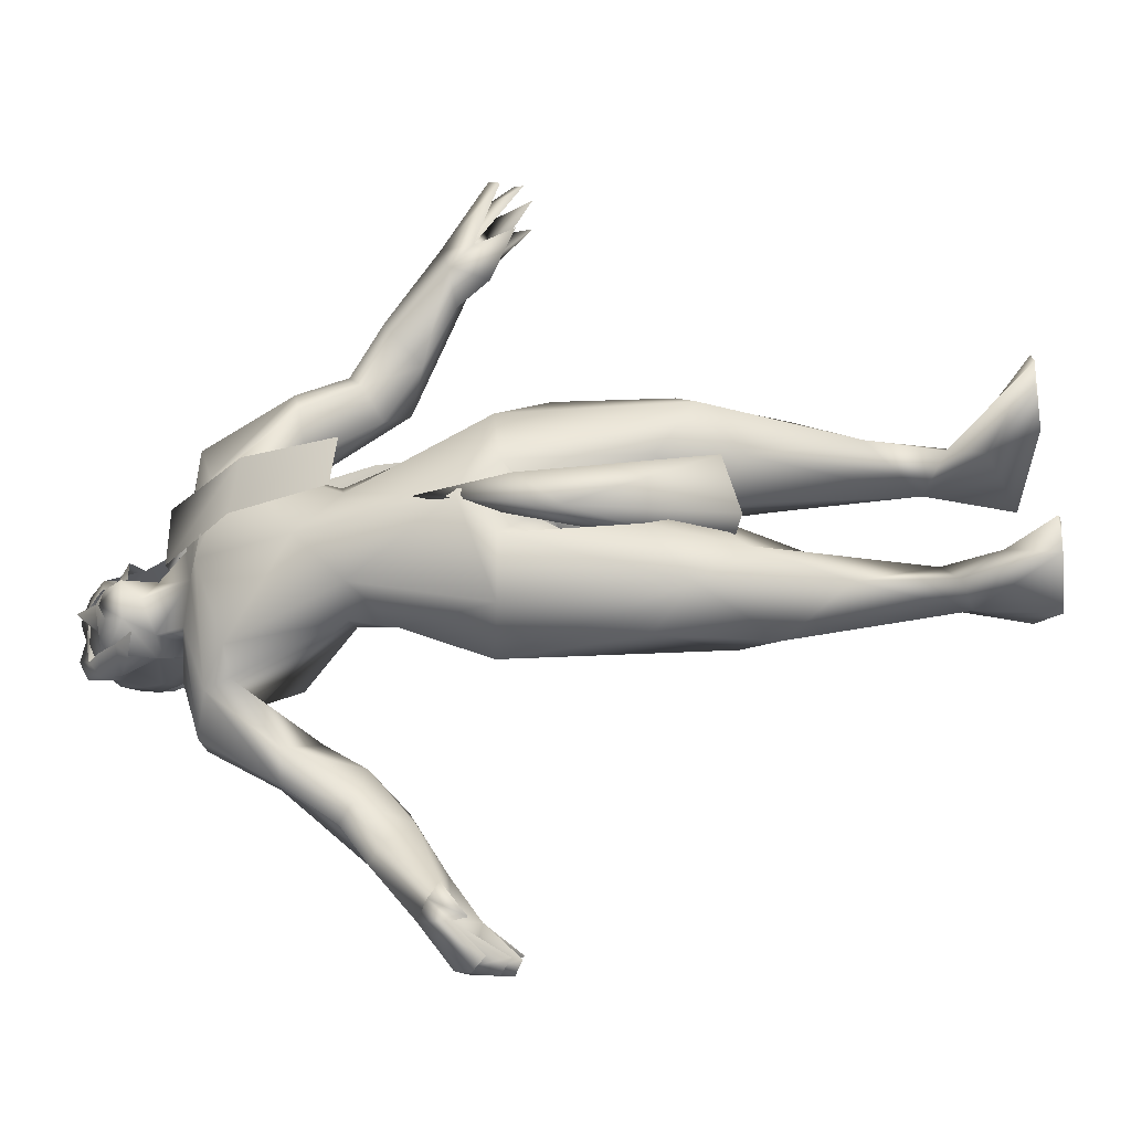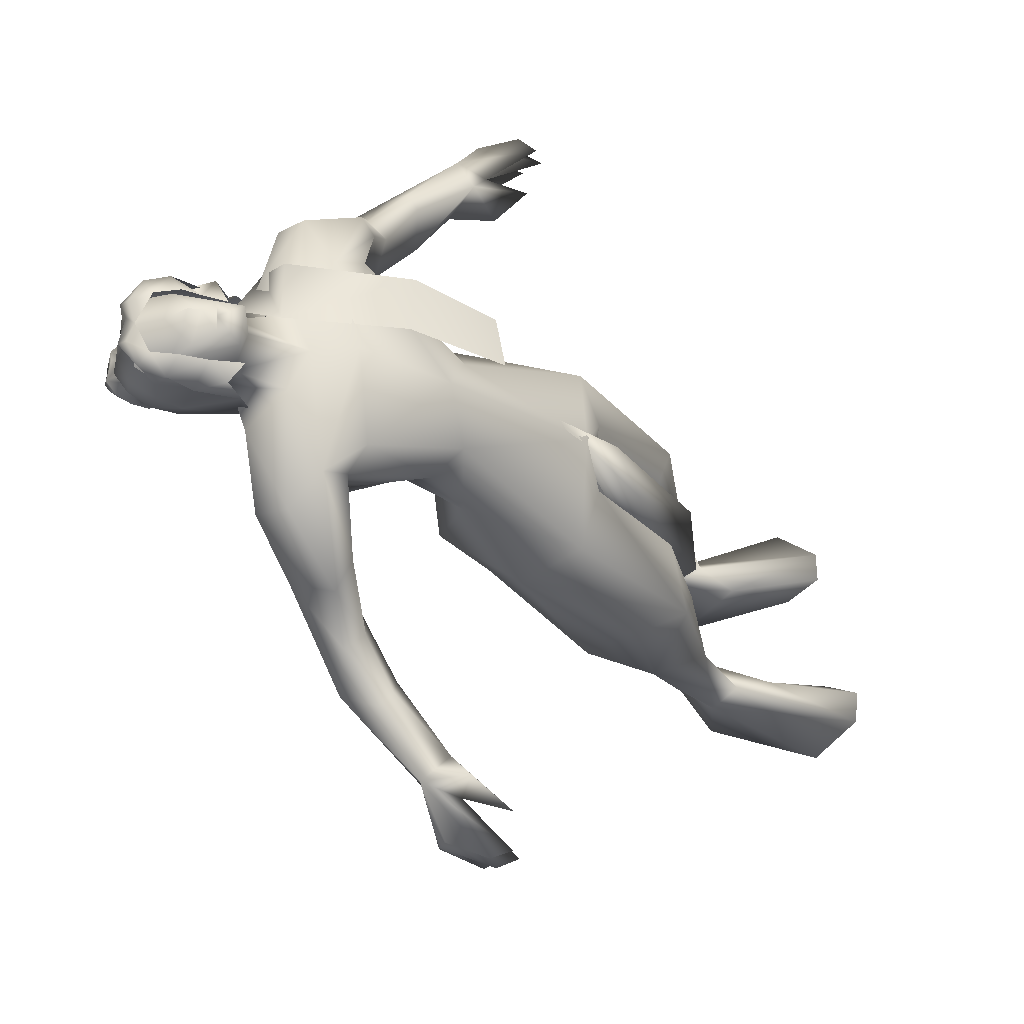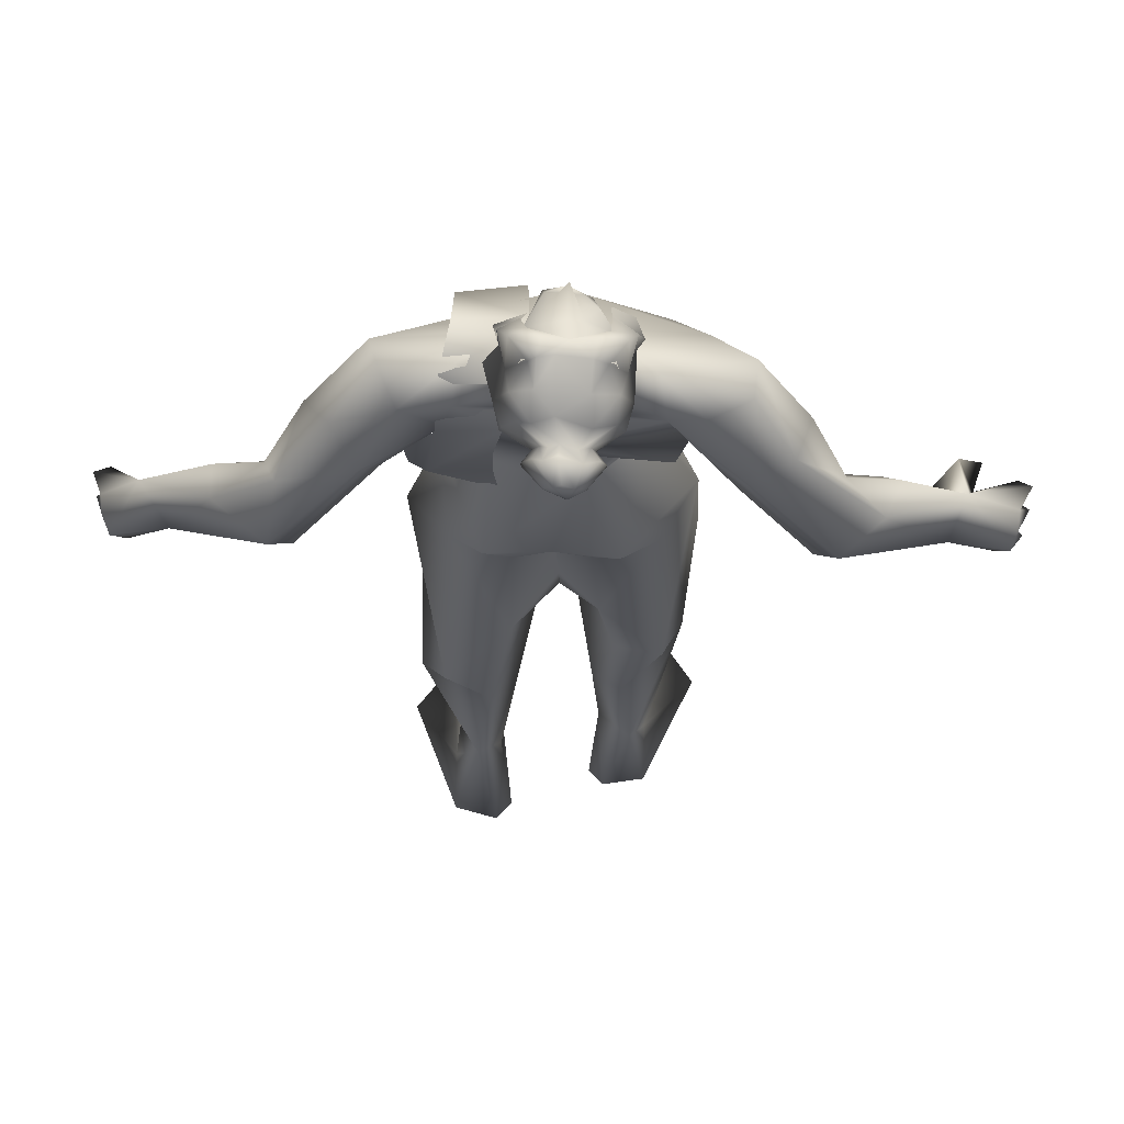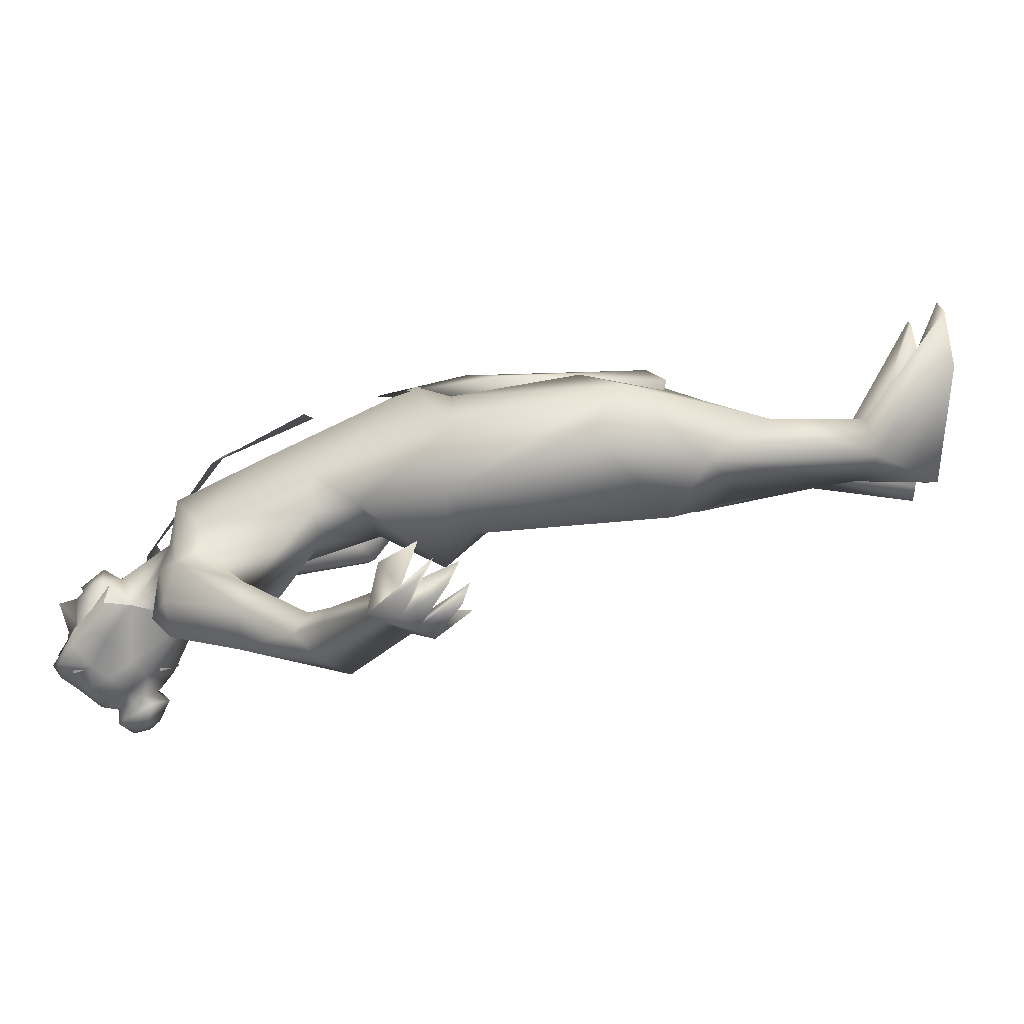
<metadata>
{"format":"obj","ext":"obj","renderer":"f3d","projection":"perspective","resolution":1024,"background":"white","views":[{"elev":-29.4,"azim":63.9,"up":"+Y"},{"elev":-28.9,"azim":-0.0,"up":"+Y"},{"elev":26.7,"azim":-91.0,"up":"+Z"},{"elev":-79.6,"azim":64.1,"up":"+Y"}]}
</metadata>
<code>
o Plane
v -1.641 0.05589 1.778
v -1.64 0.2164 1.774
v -1.33 0.05629 1.727
v -1.32 0.2135 1.707
v -1.704 0.243 1.679
v -1.767 0.1109 1.725
v -1.703 0.1124 1.557
v -1.64 0.2539 1.525
v -1.52 0.135 1.419
v -1.538 0.3239 1.44
v -1.37 0.1365 1.311
v -1.371 0.3198 1.334
v -1.23 0.2837 1.244
v -1.252 0.1259 1.212
v -1.098 0.05664 1.559
v -1.123 0.2111 1.531
f 6 5 8
f 1 5 6
f 13 8 12
f 7 13 9
f 4 3 16
f 1 3 4
f 11 13 14
f 1 2 5
f 7 8 13
f 11 9 13
f 7 6 8
f 8 10 12
f 3 15 16
f 2 1 4
o hair_mesh18-geometry
v -1.895 -0.1302 1.634
v -1.877 -0.1491 1.69
v -1.959 -0.13 1.665
v -1.749 -0.1201 1.616
v -1.727 -0.1597 1.752
v -1.709 -0.1378 1.646
v -1.683 -0.05236 1.584
v -1.68 0.05326 1.589
v -1.704 0.1384 1.66
v -1.75 0.1157 1.628
v -1.759 0.02617 1.577
v -1.573 0.001915 1.544
v -1.883 -0.01787 1.575
v -1.898 0.1193 1.643
v -1.961 0.1141 1.677
v -2.013 0.08704 1.713
v -2.038 0.05646 1.719
v -2.032 0.01069 1.731
v -2.047 -0.0612 1.711
v -2.011 -0.1105 1.703
v -1.939 -0.137 1.722
v -1.844 -0.1423 1.774
v -1.934 -0.1334 1.777
v -1.898 -0.1553 1.845
v -1.837 -0.1704 1.808
v -1.754 -0.1555 1.821
v -1.714 -0.1064 1.829
v -1.799 -0.1068 1.844
v -1.87 -0.1046 1.866
v -1.938 -0.09936 1.868
v -1.964 -0.1347 1.859
v -1.984 -0.09496 1.818
v -1.998 -0.1172 1.76
v -2.032 -0.05857 1.777
v -2.005 0.008911 1.847
v -2.025 0.05085 1.785
v -2 0.09854 1.769
v -1.942 0.1154 1.735
v -1.937 0.1061 1.79
v -1.986 0.06254 1.826
v -2.02 0.04524 1.85
v -1.979 -0.01877 1.868
v -2.019 -0.06327 1.844
v -1.994 -0.07476 1.876
v -1.995 0.03609 1.882
v -1.939 0.0627 1.877
v -1.967 0.1004 1.872
v -1.903 0.1217 1.859
v -1.873 0.07623 1.869
v -1.827 0.0757 1.845
v -1.871 0.1185 1.811
v -1.767 0.1009 1.79
v -1.882 0.1325 1.701
v -1.76 0.1519 1.73
v -1.798 0.1297 1.826
v -1.762 0.06211 1.836
v -1.963 -0.06967 1.622
v -1.995 -0.0696 1.64
v -1.957 -0.01299 1.592
v -1.965 0.05624 1.629
v -2.034 -0.0504 1.574
v -1.997 0.05361 1.646
v -2.023 0.03998 1.664
v -2.035 0.02454 1.667
v -2.032 0.001432 1.673
v -2.04 -0.03486 1.663
v -2.022 -0.05974 1.659
v -1.971 -0.09155 1.594
v -2.015 -0.09146 1.618
v -1.962 -0.01479 1.553
v -1.973 0.07895 1.603
v -2.017 0.07539 1.627
v -2.052 0.05693 1.651
v -2.069 0.03602 1.655
v -2.065 0.004732 1.663
v -2.075 -0.04441 1.65
v -2.051 -0.07811 1.644
v -2.056 -0.05036 1.586
v -2.029 -0.01149 1.553
v -2.035 0.03604 1.578
v -2.061 -0.01396 1.567
v -2.057 0.03423 1.59
v -2.075 0.02487 1.603
v -2.083 0.01427 1.605
v -2.081 -0.00159 1.609
v -2.086 -0.02651 1.602
v -2.074 -0.04359 1.599
f 17 18 19
f 20 18 17
f 20 21 18
f 20 22 21
f 23 22 20
f 24 26 25
f 24 27 26
f 27 24 28
f 27 28 23
f 27 23 20
f 29 27 20
f 29 26 27
f 29 30 26
f 30 29 75
f 32 31 79
f 31 30 78
f 34 33 81
f 36 35 82
f 17 19 74
f 29 17 75
f 33 32 80
f 35 34 82
f 19 36 83
f 29 20 17
f 19 37 36
f 19 18 37
f 18 38 37
f 21 38 18
f 37 38 39
f 38 40 39
f 38 41 40
f 21 42 41
f 21 41 38
f 44 42 43
f 41 42 44
f 40 41 44
f 40 44 45
f 46 40 45
f 47 40 46
f 39 40 47
f 48 39 47
f 39 48 49
f 50 49 48
f 50 35 49
f 34 35 50
f 51 34 50
f 52 34 51
f 33 34 52
f 53 33 52
f 53 32 33
f 32 53 54
f 54 53 55
f 53 56 55
f 53 52 56
f 52 57 56
f 52 51 57
f 57 51 58
f 59 58 51
f 59 60 58
f 59 47 60
f 59 48 47
f 50 48 59
f 51 50 59
f 60 47 46
f 60 46 58
f 57 58 61
f 61 58 62
f 61 62 63
f 63 62 64
f 62 65 64
f 64 65 66
f 67 64 66
f 68 64 67
f 68 55 64
f 54 55 68
f 69 54 68
f 31 54 69
f 31 32 54
f 30 31 69
f 26 30 69
f 26 69 70
f 70 69 68
f 26 70 25
f 55 63 64
f 55 56 63
f 56 57 63
f 57 61 63
f 67 66 71
f 66 72 71
f 35 36 49
f 36 37 49
f 37 39 49
f 68 67 71
f 76 75 86
f 79 78 89
f 78 76 88
f 81 80 90
f 83 82 92
f 73 74 85
f 75 73 86
f 80 79 90
f 82 81 92
f 74 83 93
f 87 86 95
f 89 88 99
f 88 87 98
f 91 90 100
f 93 92 102
f 84 85 94
f 86 84 95
f 90 89 100
f 92 91 102
f 85 93 103
f 97 96 95
f 96 97 98
f 98 97 99
f 99 97 100
f 100 97 101
f 101 97 102
f 97 103 102
f 97 94 103
f 97 77 94
f 97 95 77
f 76 30 75
f 31 78 79
f 30 76 78
f 33 80 81
f 83 36 82
f 73 17 74
f 17 73 75
f 32 79 80
f 34 81 82
f 74 19 83
f 87 76 86
f 78 88 89
f 76 87 88
f 91 81 90
f 93 83 92
f 84 73 85
f 73 84 86
f 79 89 90
f 81 91 92
f 85 74 93
f 96 87 95
f 88 98 99
f 87 96 98
f 101 91 100
f 103 93 102
f 77 84 94
f 84 77 95
f 89 99 100
f 91 101 102
f 94 85 103
o body_mesh15-geometry
v -0.5863 -0.2021 0.1839
v -0.661 -0.1027 0.4149
v -0.5324 -0.1242 0.2234
v -0.7621 -0.171 0.4226
v -0.8594 -0.1504 0.5976
v -0.8716 -0.2687 0.5803
v -0.6902 -0.3269 0.5681
v -0.5108 -0.1375 -0.005414
v -0.5354 -0.2202 0.4648
v -0.5887 -0.1603 0.715
v -0.6773 -0.04585 0.7789
v -0.9435 -0.1124 0.7419
v -1.141 -0.2409 1.023
v -1.096 -0.08911 0.9589
v -1.273 -0.1482 1.043
v -1.234 0.006029 1.043
v -1.29 -0.05824 1.231
v -1.257 0.1633 1.052
v -1.271 0.1386 1.285
v -1.162 0.2566 1.28
v -1.206 -0.2222 1.323
v -1.055 -0.3355 1.137
v -0.7487 -0.3565 0.8838
v -0.612 -0.2761 0.844
v -0.4947 -0.2455 0.1632
v -0.4282 -0.2133 0.2366
v -0.4894 -0.2444 -0.002309
v -0.1558 -0.1675 0.145
v -0.199 -0.3885 0.1289
v -0.08597 -0.3055 0.201
v -0.07713 -0.2188 0.2114
v -0.3284 -0.1703 0.1812
v -0.6567 -0.1256 0.9494
v -0.9052 -0.2722 1.204
v -0.8573 -0.1169 1.227
v -0.8752 -0.0334 1.127
v -0.8892 -0.01846 1.322
v -1.202 -0.1314 1.468
v -1.283 -0.1893 1.425
v -1.233 -0.01648 1.596
v -1.428 -0.2455 1.685
v -1.354 -0.1614 1.37
v -1.465 0.0003 1.394
v -1.634 0.2351 1.535
v -1.286 0.1733 1.453
v -1.45 0.285 1.673
v -1.5 0.3738 1.474
v -1.588 0.3665 1.43
v -1.625 0.4186 1.428
v -1.696 0.33 1.6
v -1.669 0.3677 1.69
v -1.706 0.2067 1.707
v -1.709 0.2174 1.61
v -1.767 0.06513 1.681
v -1.776 -0.00325 1.641
v -1.633 0.009167 1.488
v -1.571 -0.2497 1.418
v -1.631 -0.2869 1.518
v -1.476 -0.3052 1.646
v -1.201 0.1081 1.48
v -0.9005 0.2366 1.221
v -0.8532 0.08304 1.221
v -0.9256 -0.005835 1.039
v -1.09 -0.000273 0.9967
v -1.048 -0.002803 0.9687
v -1.103 0.09094 0.9639
v -0.9884 -0.01473 0.8665
v -0.8269 -0.01774 0.7555
v -1.135 0.243 1.039
v -1.448 -0.02012 1.764
v -1.532 -0.3224 1.691
v -1.57 -0.01099 1.733
v -1.622 -0.1147 1.725
v -1.723 -0.2076 1.685
v -1.697 -0.226 1.57
v -1.766 -0.07851 1.676
v -1.752 -0.08245 1.755
v -1.713 -0.01306 1.812
v -1.755 0.06127 1.762
v -1.719 0.03039 1.868
v -1.835 0.1202 1.699
v -1.894 0.1122 1.743
v -1.902 0.1026 1.696
v -1.876 0.08115 1.609
v -1.868 -0.001496 1.57
v -1.62 0.0948 1.734
v -1.521 0.2622 1.716
v -1.438 0.4747 1.522
v -1.473 0.5345 1.523
v -1.449 0.5056 1.285
v -1.417 0.5769 1.36
v -1.347 0.6365 1.221
v -1.482 0.568 1.193
v -1.512 0.6234 1.204
v -1.443 0.7469 1.282
v -1.558 0.5968 1.376
v -1.626 0.4729 1.539
v -1.603 0.3853 1.718
v -1.464 0.6244 1.378
v -1.335 0.7036 1.317
v -1.364 0.7478 1.328
v -1.256 0.779 1.17
v -1.263 0.8635 1.123
v -1.187 0.849 1.227
v -1.173 0.9007 1.107
v -1.201 1.007 1.077
v -1.233 0.9276 1.23
v -1.13 0.8001 1.132
v -1.04 0.9141 1.104
v -1.154 0.9128 1.172
v -1.013 1.021 1.161
v -1.177 1.024 1.169
v -1.049 1.024 1.052
v -1.194 1.022 1.124
v -1.063 1.054 1.171
v -1.051 1.053 1.104
v -0.9981 1.021 1.102
v -1.109 0.9811 1.024
v -1.875 -0.08835 1.605
v -1.83 -0.1357 1.688
v -1.726 -0.07024 1.853
v -1.78 -0.01901 1.9
v -1.785 0.02768 1.889
v -1.779 -0.05232 1.88
v -1.817 0.00074 1.898
v -1.839 -0.08227 1.874
v -1.897 -0.112 1.843
v -1.891 -0.1342 1.73
v -1.867 -0.05001 1.863
v -1.897 0.07164 1.858
v -1.982 0.07466 1.826
v -1.992 -0.01871 1.856
v -1.98 -0.1086 1.816
v -1.907 -0.01578 1.88
v -1.846 -0.0208 1.935
v -1.899 -0.1199 1.686
v -1.573 -0.3821 1.36
v -1.466 -0.4667 1.512
v -1.613 -0.4147 1.67
v -1.706 -0.3066 1.575
v -1.631 -0.3994 1.397
v -1.466 -0.4778 1.283
v -1.508 -0.543 1.492
v -1.622 -0.501 1.447
v -1.494 -0.6235 1.344
v -1.505 -0.7115 1.253
v -1.529 -0.6102 1.168
v -1.492 -0.5583 1.161
v -1.368 -0.6439 1.196
v -1.695 -0.4013 1.616
v -1.44 -0.5817 1.331
v -1.371 -0.7157 1.289
v -1.406 -0.7559 1.296
v -1.307 -0.8798 1.095
v -1.232 -0.8411 1.189
v -1.305 -0.9184 1.214
v -1.261 -1.031 1.051
v -1.166 -1.016 1.001
v -1.223 -0.9276 1.082
v -1.295 -0.7948 1.139
v -1.18 -0.913 1.242
v -1.204 -0.9461 1.171
v -1.244 -1.049 1.144
v -1.259 -1.045 1.098
v -1.151 -1.076 1.033
v -1.102 -1.052 1.037
v -1.078 -0.985 1.185
v -1.079 -1.069 1.139
v -1.135 -1.094 1.15
v -1.064 -1.069 1.083
v -1.12 -1.093 1.084
v -0.992 0.1013 0.7164
v -0.9154 0.262 0.5429
v -0.9403 0.3422 1.046
v -0.6414 0.2387 0.8067
v -0.6823 0.08949 0.9019
v -0.7331 0.02017 0.7315
v -0.8884 0.1496 0.469
v -0.6266 0.1288 0.1932
v -0.6916 0.1888 0.2018
v -0.5979 0.1439 -0.05422
v -0.5558 0.104 -0.03325
v -0.5665 0.2498 -0.0388
v -0.2503 0.1321 0.1043
v -0.2702 0.3569 0.09826
v -0.1662 0.2598 0.1665
v -0.5632 0.2455 0.1215
v -0.6537 0.1839 0.3433
v -0.7369 0.3228 0.488
v -0.7533 0.3141 0.8029
v -0.6413 0.1245 0.6757
v -0.5791 0.2117 0.3844
v -0.5144 0.1978 0.1908
v -0.4192 0.1509 0.1396
v -0.1662 0.1722 0.1728
v -0.4648 -0.1016 0.009951
v -0.9591 -0.00998 1.404
v -0.8086 0.02467 1.213
v -0.7483 -0.06838 1.115
v -0.5872 0.06928 0.7771
v -0.5742 -0.08562 0.7328
v -0.6676 -0.1409 0.7154
v -0.6971 0.1122 0.7482
f 104 105 106
f 107 105 104
f 107 108 105
f 109 108 107
f 107 110 109
f 107 104 110
f 111 104 106
f 106 113 112
f 105 113 106
f 114 113 105
f 108 115 114
f 115 108 109
f 116 115 109
f 116 117 115
f 117 116 118
f 120 119 118
f 120 121 119
f 122 121 120
f 121 122 123
f 118 124 120
f 118 125 124
f 118 116 125
f 116 109 125
f 109 126 125
f 109 110 126
f 110 127 126
f 110 112 127
f 128 112 110
f 128 129 112
f 131 132 130
f 131 133 132
f 131 134 133
f 135 134 131
f 135 133 134
f 135 129 133
f 128 133 129
f 133 128 132
f 128 130 132
f 106 129 135
f 112 129 106
f 127 112 113
f 136 127 113
f 125 126 127
f 125 127 137
f 138 137 127
f 140 138 139
f 137 138 140
f 141 137 140
f 124 137 141
f 124 125 137
f 124 141 142
f 144 141 143
f 142 141 144
f 145 124 142
f 120 124 145
f 146 120 145
f 146 122 120
f 147 122 146
f 147 148 122
f 147 149 148
f 147 150 149
f 147 151 150
f 147 152 151
f 147 153 152
f 154 153 155
f 153 156 155
f 153 147 156
f 155 156 157
f 156 158 157
f 156 147 159
f 159 147 146
f 159 146 160
f 160 146 145
f 145 142 161
f 161 142 162
f 162 142 144
f 149 143 163
f 143 140 163
f 143 141 140
f 163 140 164
f 164 140 165
f 140 139 165
f 165 139 166
f 167 166 139
f 167 168 166
f 167 169 168
f 169 167 119
f 119 167 117
f 170 279 165
f 168 275 170
f 139 138 170
f 170 138 136
f 138 127 136
f 170 136 171
f 136 114 171
f 136 113 114
f 115 171 114
f 115 170 171
f 168 170 166
f 166 170 165
f 119 117 118
f 121 123 172
f 123 163 164
f 123 148 163
f 122 148 123
f 148 149 163
f 173 143 149
f 173 144 143
f 162 144 174
f 173 174 144
f 175 174 173
f 175 176 174
f 178 159 161
f 156 159 178
f 158 156 178
f 158 178 179
f 179 178 177
f 179 177 176
f 179 176 180
f 180 176 175
f 180 175 181
f 182 181 175
f 182 183 181
f 182 184 183
f 184 186 185
f 187 184 157
f 187 186 184
f 188 187 157
f 188 157 158
f 157 182 189
f 157 184 182
f 182 175 189
f 189 175 201
f 175 190 201
f 175 173 190
f 190 173 149
f 191 190 149
f 190 191 192
f 193 194 191
f 193 195 194
f 196 195 193
f 197 152 199
f 152 197 196
f 152 196 151
f 196 193 151
f 151 193 150
f 193 191 150
f 150 191 149
f 152 200 199
f 152 153 200
f 153 154 200
f 200 154 201
f 201 154 155
f 201 155 189
f 157 189 155
f 190 192 201
f 200 201 192
f 199 200 192
f 192 191 194
f 192 194 202
f 202 194 203
f 195 203 194
f 198 202 204
f 199 202 198
f 199 192 202
f 197 199 198
f 202 203 204
f 196 205 195
f 196 206 205
f 197 206 196
f 197 198 206
f 204 203 207
f 195 207 203
f 195 205 207
f 205 206 208
f 206 210 209
f 206 198 210
f 198 204 210
f 204 207 210
f 211 212 207
f 213 212 211
f 207 212 213
f 210 207 213
f 210 213 214
f 213 215 214
f 205 208 213
f 208 209 216
f 304 305 306
f 209 217 216
f 209 210 217
f 210 215 217
f 215 210 218
f 210 214 218
f 215 218 214
f 217 215 219
f 215 220 219
f 213 220 215
f 213 217 220
f 217 213 208
f 208 216 217
f 217 219 220
f 208 221 209
f 208 206 221
f 206 209 221
f 205 213 211
f 205 211 207
f 188 158 179
f 188 179 222
f 222 179 223
f 179 180 223
f 180 224 223
f 181 224 180
f 181 183 224
f 226 225 183
f 226 227 225
f 228 227 226
f 229 227 228
f 224 229 230
f 225 224 183
f 227 224 225
f 229 224 227
f 223 224 230
f 223 230 231
f 230 229 232
f 232 229 228
f 228 226 233
f 233 226 183
f 184 233 183
f 184 185 233
f 185 234 233
f 234 235 233
f 236 230 235
f 231 230 236
f 237 230 232
f 235 230 237
f 235 237 233
f 232 238 237
f 228 238 232
f 237 238 228
f 237 228 233
f 222 223 239
f 223 231 239
f 161 159 160
f 160 145 161
f 161 162 240
f 240 162 241
f 241 162 174
f 176 242 174
f 177 242 176
f 177 253 242
f 177 243 253
f 178 243 177
f 178 161 240
f 244 240 251
f 251 240 245
f 245 240 241
f 247 248 246
f 249 248 247
f 251 245 252
f 244 251 250
f 250 247 244
f 250 249 247
f 247 246 242
f 174 242 246
f 247 242 253
f 244 247 253
f 244 253 243
f 178 244 243
f 178 240 244
f 174 246 241
f 245 241 254
f 246 254 241
f 246 248 254
f 248 255 254
f 248 256 255
f 249 256 248
f 252 254 255
f 245 254 252
f 250 257 249
f 250 251 257
f 252 255 258
f 256 258 255
f 256 259 258
f 249 259 256
f 257 259 249
f 257 260 259
f 257 261 260
f 262 261 257
f 262 260 261
f 251 252 263
f 251 263 257
f 263 262 257
f 252 258 263
f 258 259 264
f 259 265 264
f 259 267 266
f 260 267 259
f 260 268 267
f 260 269 268
f 262 269 260
f 262 267 269
f 262 265 267
f 263 265 262
f 258 265 263
f 265 270 264
f 258 270 265
f 258 264 270
f 265 271 266
f 259 271 265
f 259 272 271
f 266 272 259
f 266 271 272
f 265 266 273
f 266 274 273
f 267 274 266
f 267 273 274
f 265 273 267
f 267 268 269
f 275 171 170
f 169 275 168
f 172 275 169
f 172 276 275
f 172 277 276
f 172 123 277
f 123 164 277
f 165 278 164
f 165 279 278
f 279 171 280
f 275 280 171
f 170 171 279
f 281 280 275
f 281 282 280
f 283 282 281
f 284 282 283
f 284 285 282
f 286 285 284
f 286 287 285
f 288 287 286
f 288 289 287
f 288 290 289
f 290 288 286
f 286 283 290
f 283 286 284
f 283 292 291
f 292 283 281
f 276 292 281
f 276 293 292
f 275 276 281
f 276 277 293
f 277 278 293
f 277 164 278
f 279 294 278
f 280 294 279
f 293 278 295
f 278 294 295
f 282 295 294
f 295 282 296
f 282 297 296
f 282 285 297
f 285 287 297
f 297 287 298
f 289 298 287
f 289 297 298
f 289 296 297
f 290 296 289
f 290 295 296
f 290 291 295
f 283 291 290
f 291 292 295
f 292 293 295
f 280 282 294
f 172 169 121
f 119 121 169
f 299 135 131
f 106 135 299
f 111 106 299
f 104 111 130
f 299 130 111
f 299 131 130
f 130 128 104
f 104 128 110
f 108 114 105
f 300 302 301
f 302 303 301
f 302 304 303
f 300 306 305
f 306 300 301
f 167 168 117
f 167 139 168
f 168 139 170
f 168 170 115
f 117 168 115
f 304 302 305
f 303 306 301
f 302 300 305
f 303 304 306

</code>
